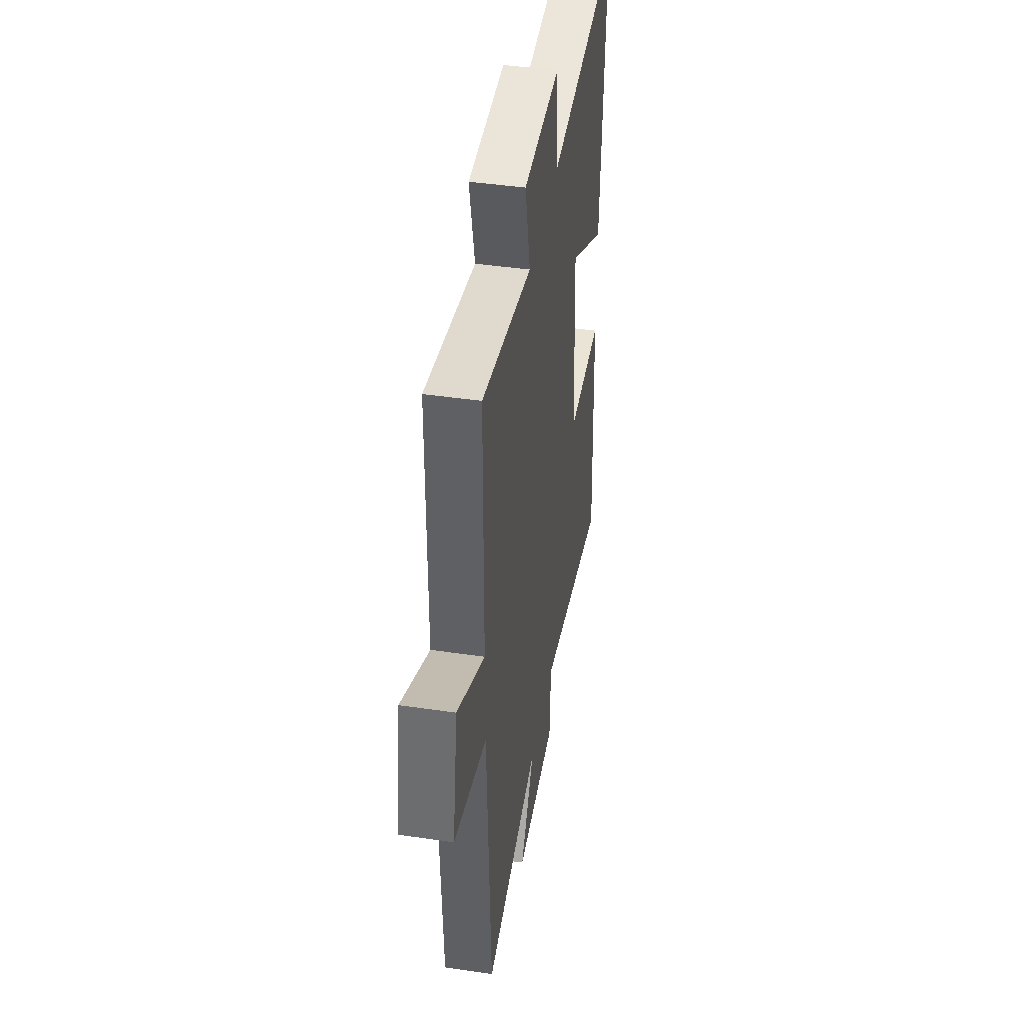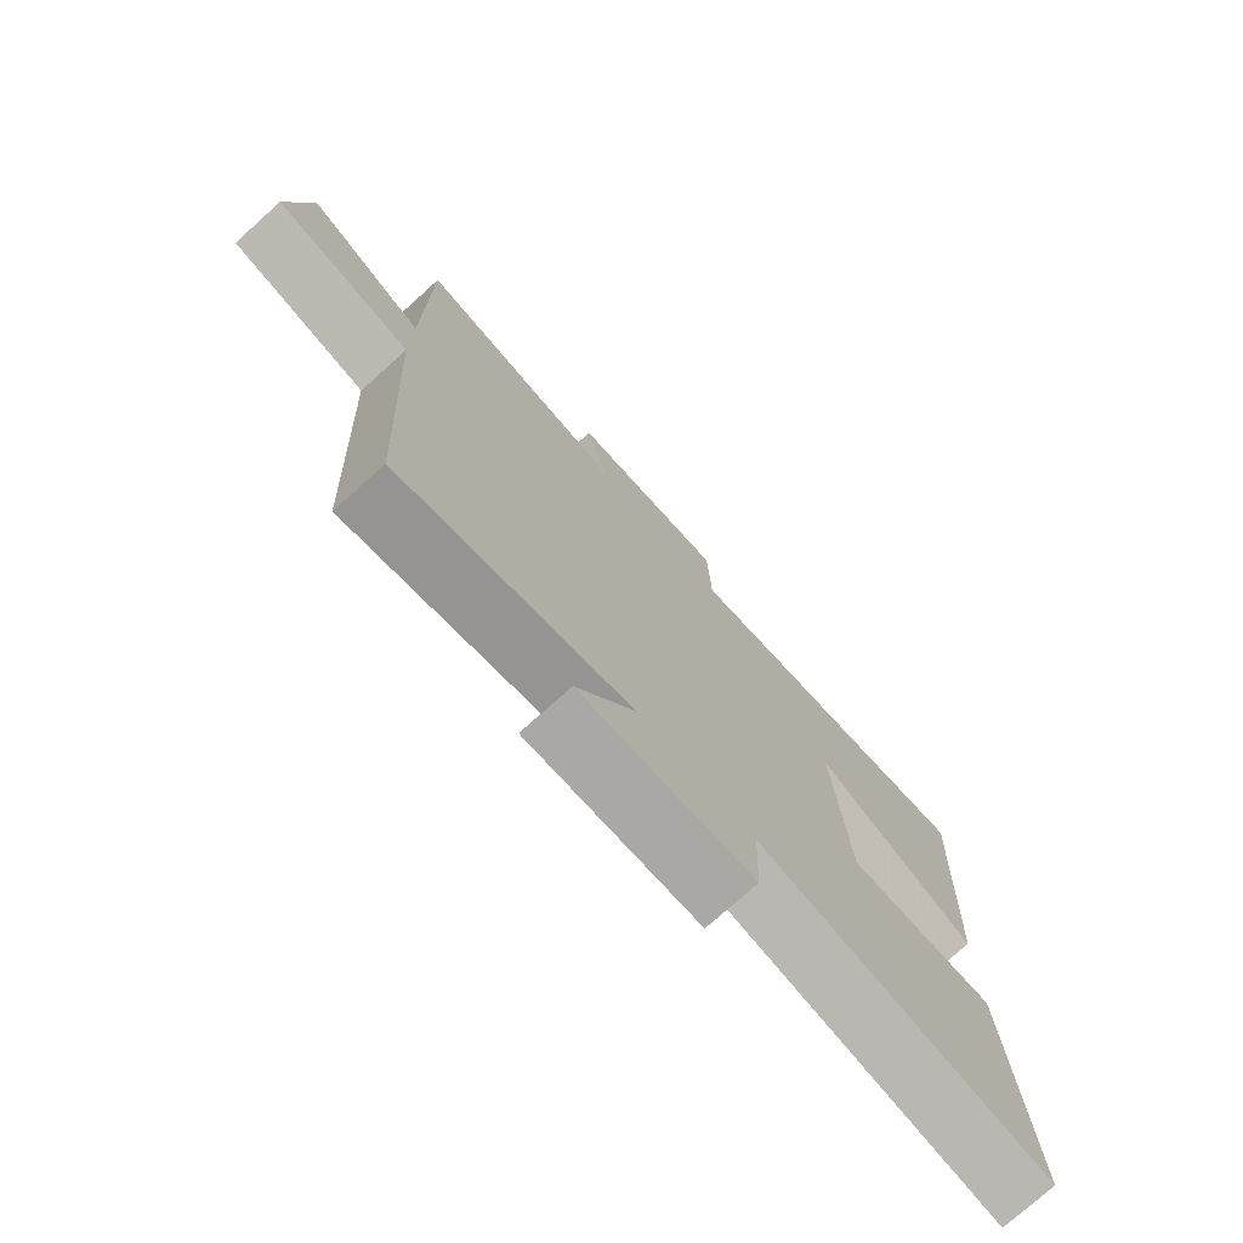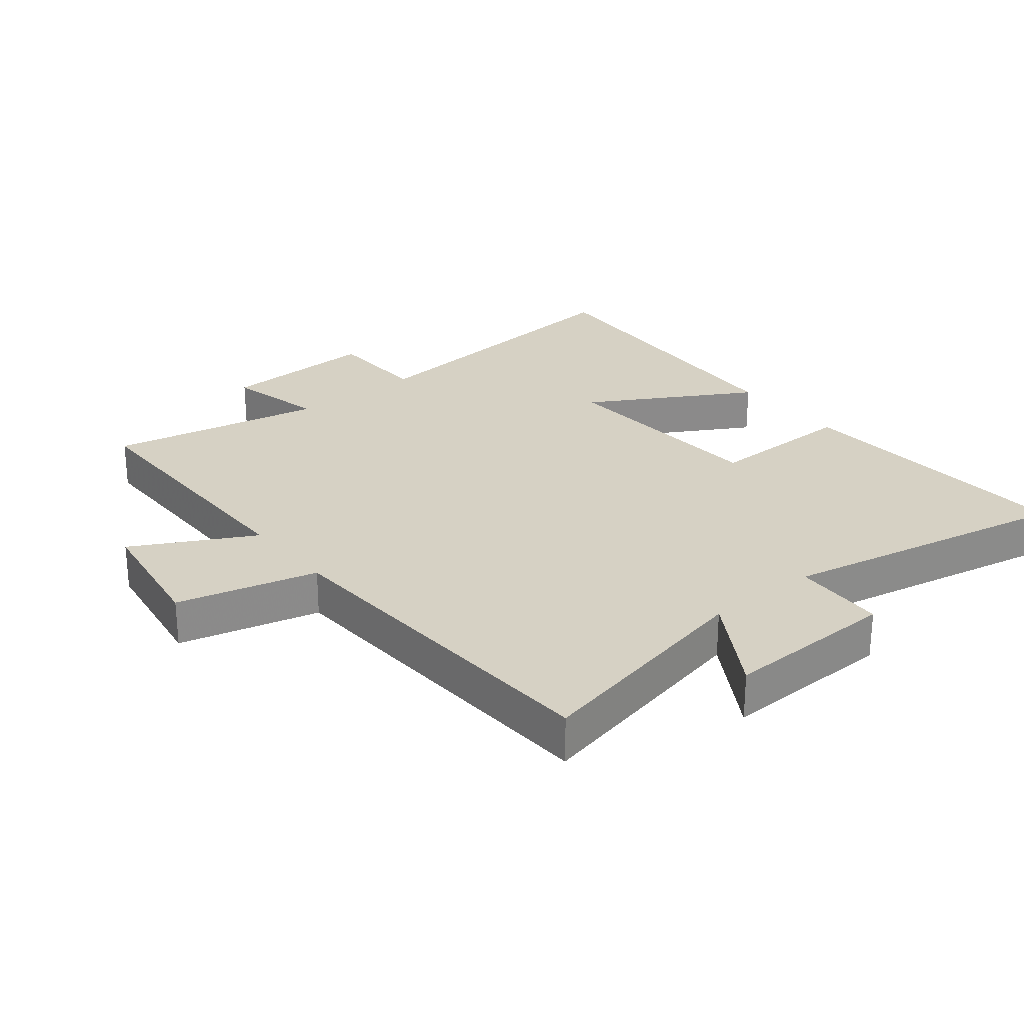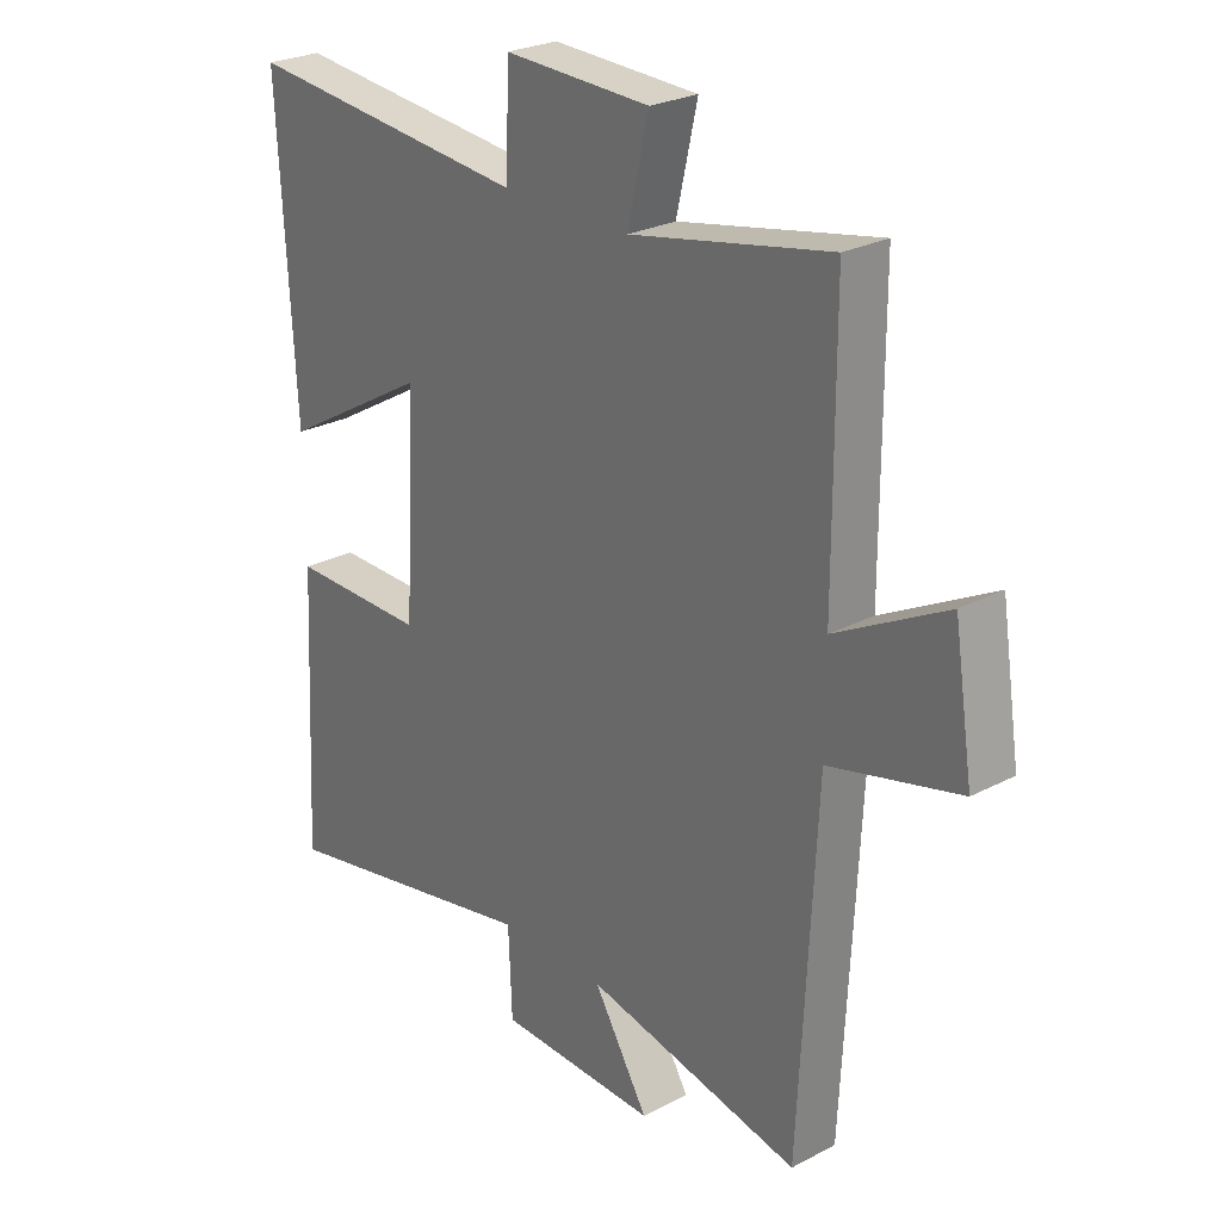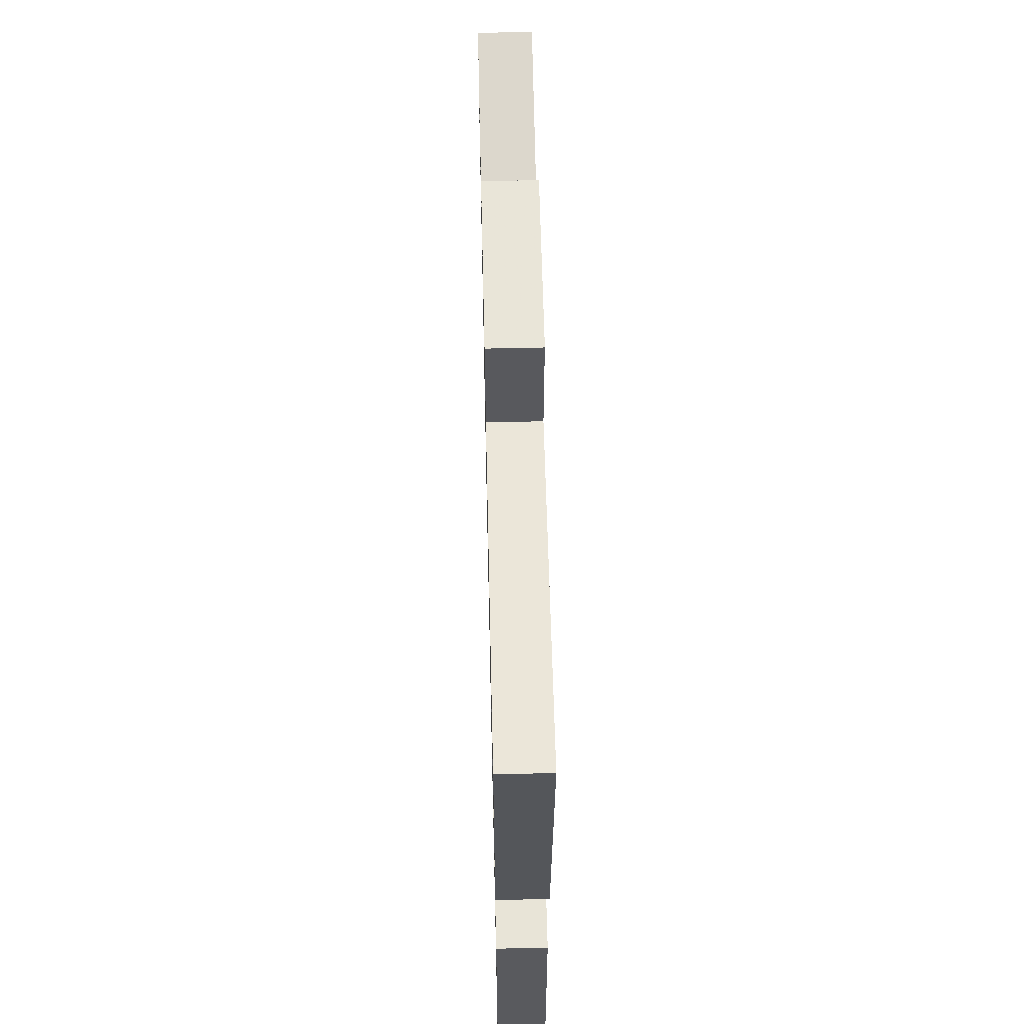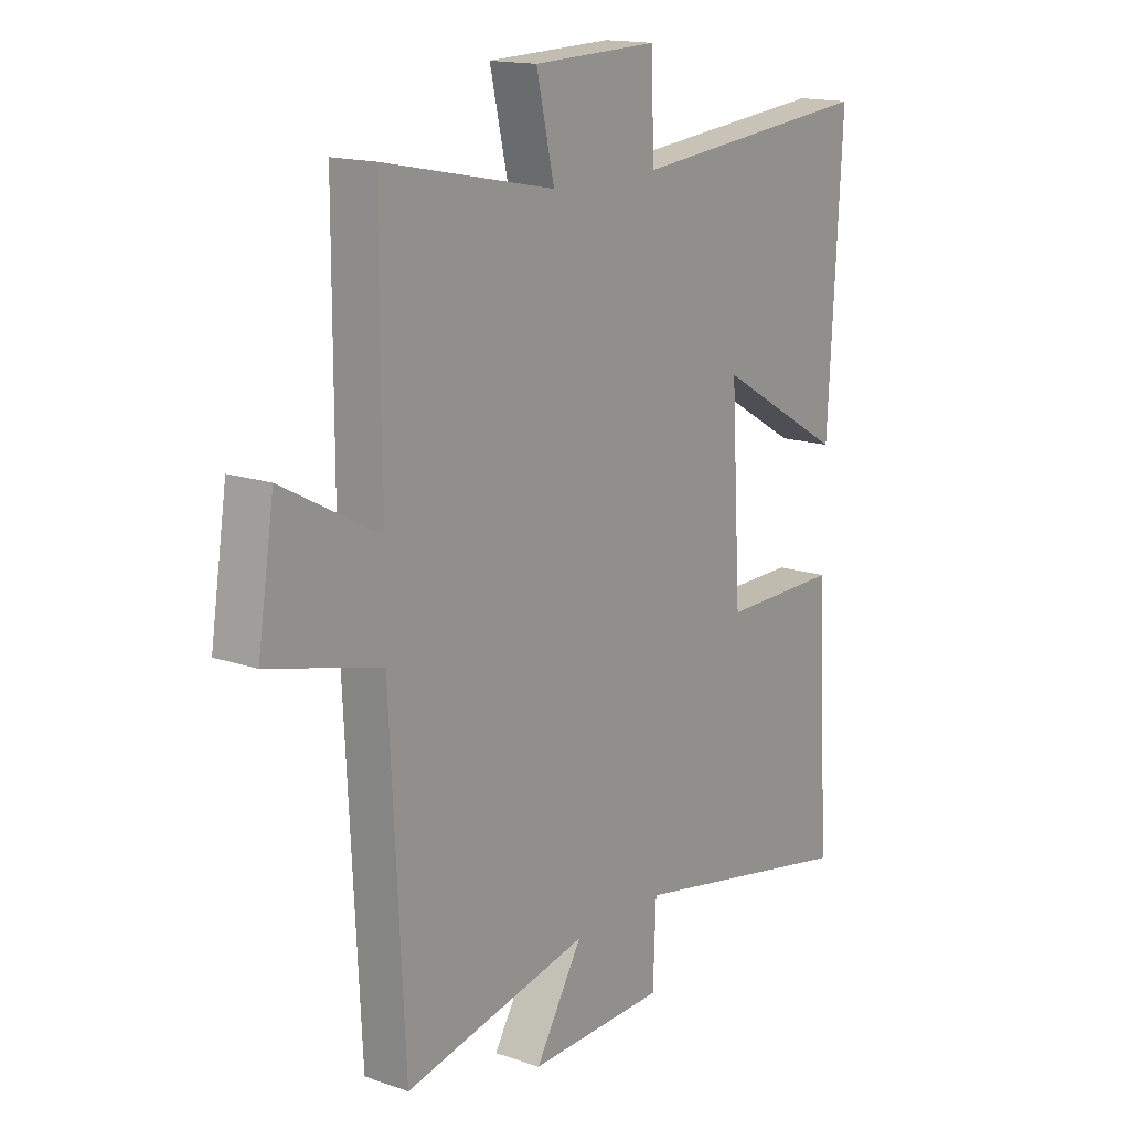
<metadata>
{"format":"obj","ext":"obj","renderer":"f3d","projection":"perspective","resolution":1024,"background":"white","views":[{"elev":43.7,"azim":99.8,"up":"+Z"},{"elev":-75.7,"azim":131.9,"up":"+Z"},{"elev":26.8,"azim":141.0,"up":"+Y"},{"elev":25.9,"azim":50.2,"up":"+Z"},{"elev":61.6,"azim":-91.3,"up":"+Z"},{"elev":15.7,"azim":125.9,"up":"+Z"}]}
</metadata>
<code>
v -0.524 0.07 -0.592
v -0.5 0.07 -0.14
v -0.269 0.07 -0.141
v -0.249 0.07 0.201
v -0.5 0.07 0.056
v -0.527 0.07 0.546
v -0.048 0.07 0.5
v -0.043 0.07 0.66
v 0.201 0.07 0.652
v 0.166 0.07 0.5
v 0.499 0.07 0.567
v 0.5 0.07 0.139
v 0.685 0.07 0.238
v 0.717 0.07 0.034
v 0.5 0.07 -0.021
v 0.472 0.07 -0.576
v 0.111 0.07 -0.5
v 0.203 0.07 -0.65
v -0.065 0.07 -0.644
v -0.071 0.07 -0.5
v -0.524 0 -0.592
v -0.5 0 -0.14
v -0.269 0 -0.141
v -0.249 0 0.201
v -0.5 0 0.056
v -0.527 0 0.546
v -0.048 0 0.5
v -0.043 0 0.66
v 0.201 0 0.652
v 0.166 0 0.5
v 0.499 0 0.567
v 0.5 0 0.139
v 0.685 0 0.238
v 0.717 0 0.034
v 0.5 0 -0.021
v 0.472 0 -0.576
v 0.111 0 -0.5
v 0.203 0 -0.65
v -0.065 0 -0.644
v -0.071 0 -0.5
f 17 18 19 20
f 15 16 17
f 15 17 20
f 12 13 14 15
f 15 20 1
f 12 15 1
f 11 12 1
f 10 11 1
f 7 8 9 10
f 4 5 6 7
f 3 4 7 10
f 1 2 3
f 1 3 10
f 40 39 38 37
f 37 36 35
f 40 37 35
f 35 34 33 32
f 21 40 35
f 21 35 32
f 21 32 31
f 21 31 30
f 30 29 28 27
f 27 26 25 24
f 30 27 24 23
f 23 22 21
f 30 23 21
f 1 21 22 2
f 2 22 23 3
f 3 23 24 4
f 4 24 25 5
f 5 25 26 6
f 6 26 27 7
f 7 27 28 8
f 8 28 29 9
f 9 29 30 10
f 10 30 31 11
f 11 31 32 12
f 12 32 33 13
f 13 33 34 14
f 14 34 35 15
f 15 35 36 16
f 16 36 37 17
f 17 37 38 18
f 18 38 39 19
f 19 39 40 20
f 20 40 21 1

</code>
